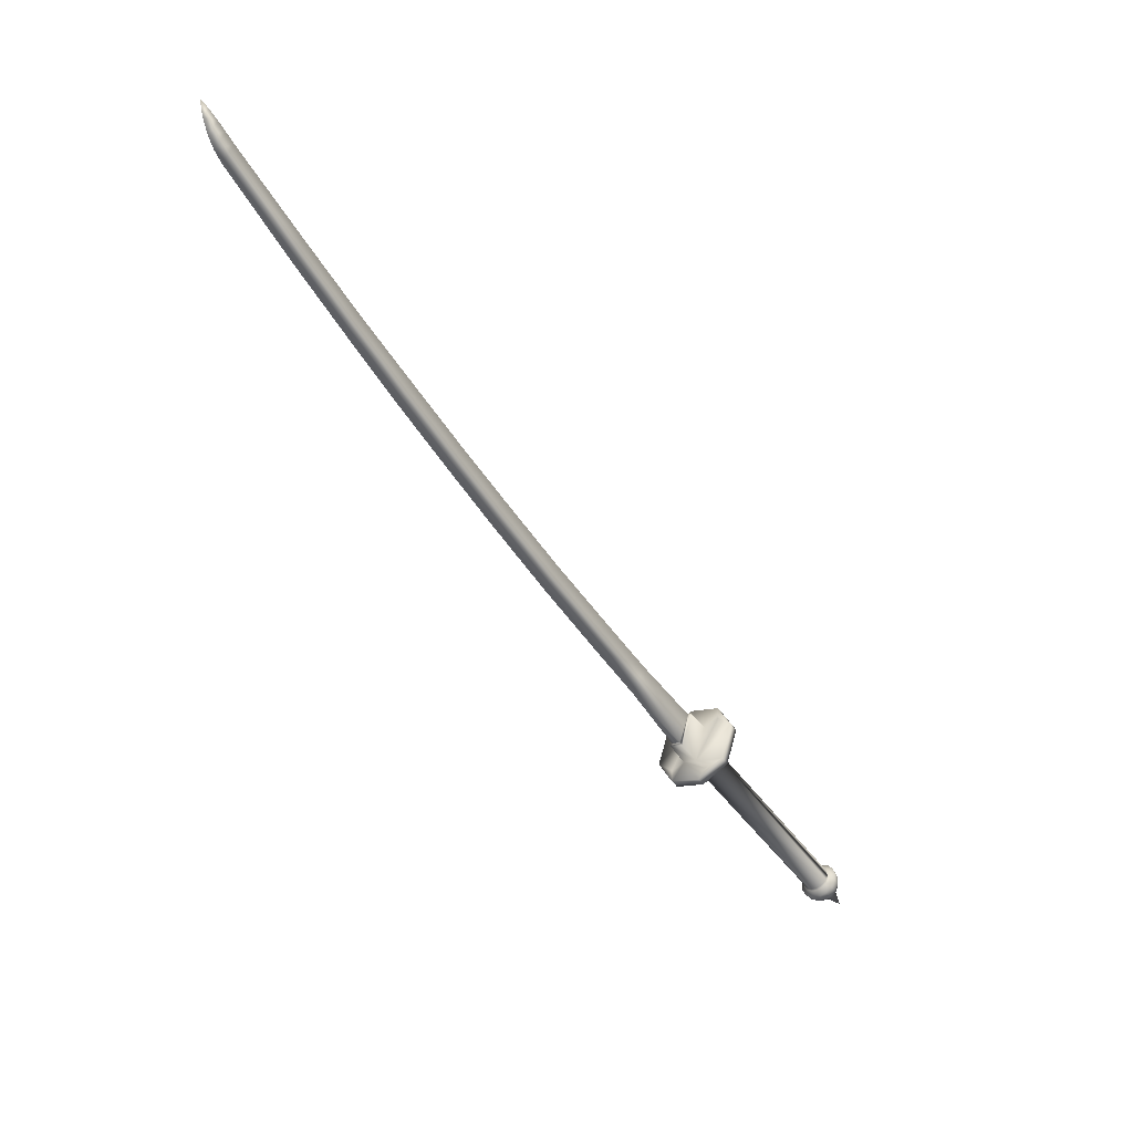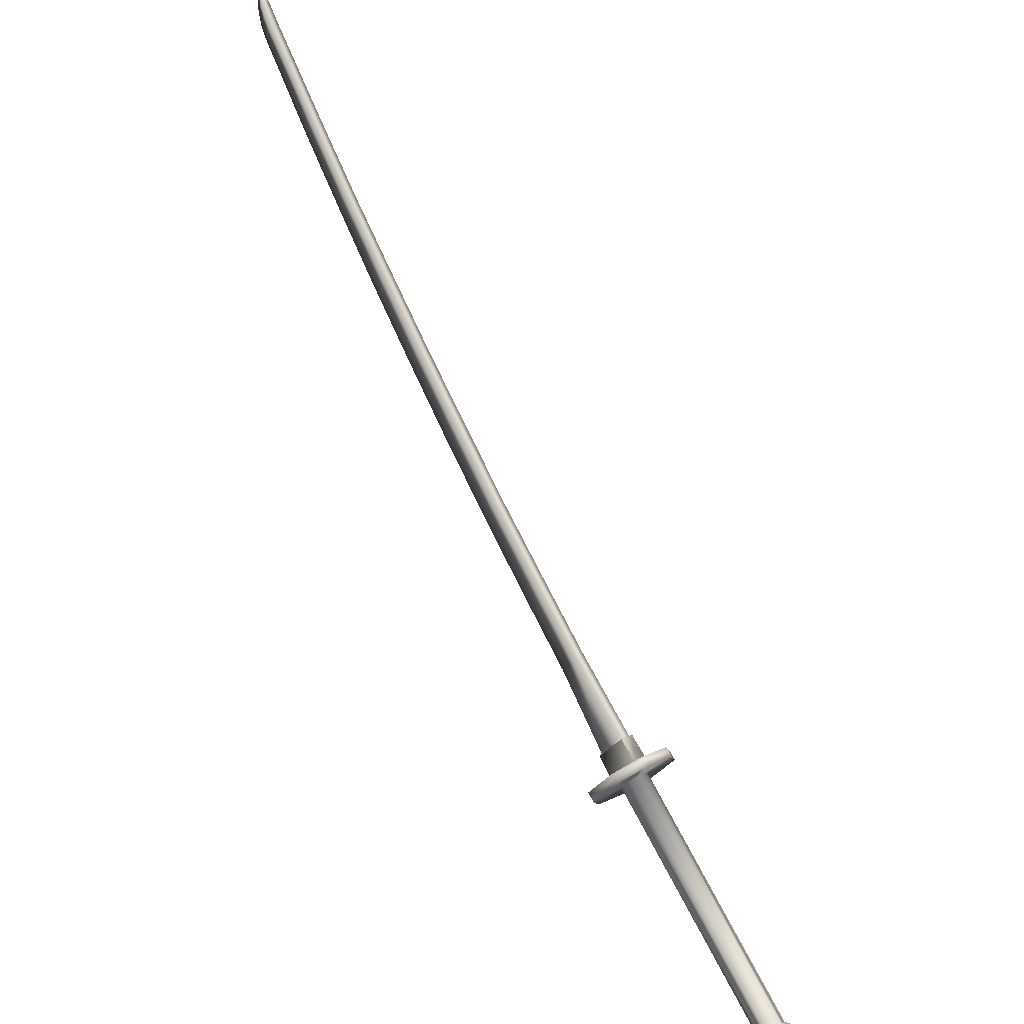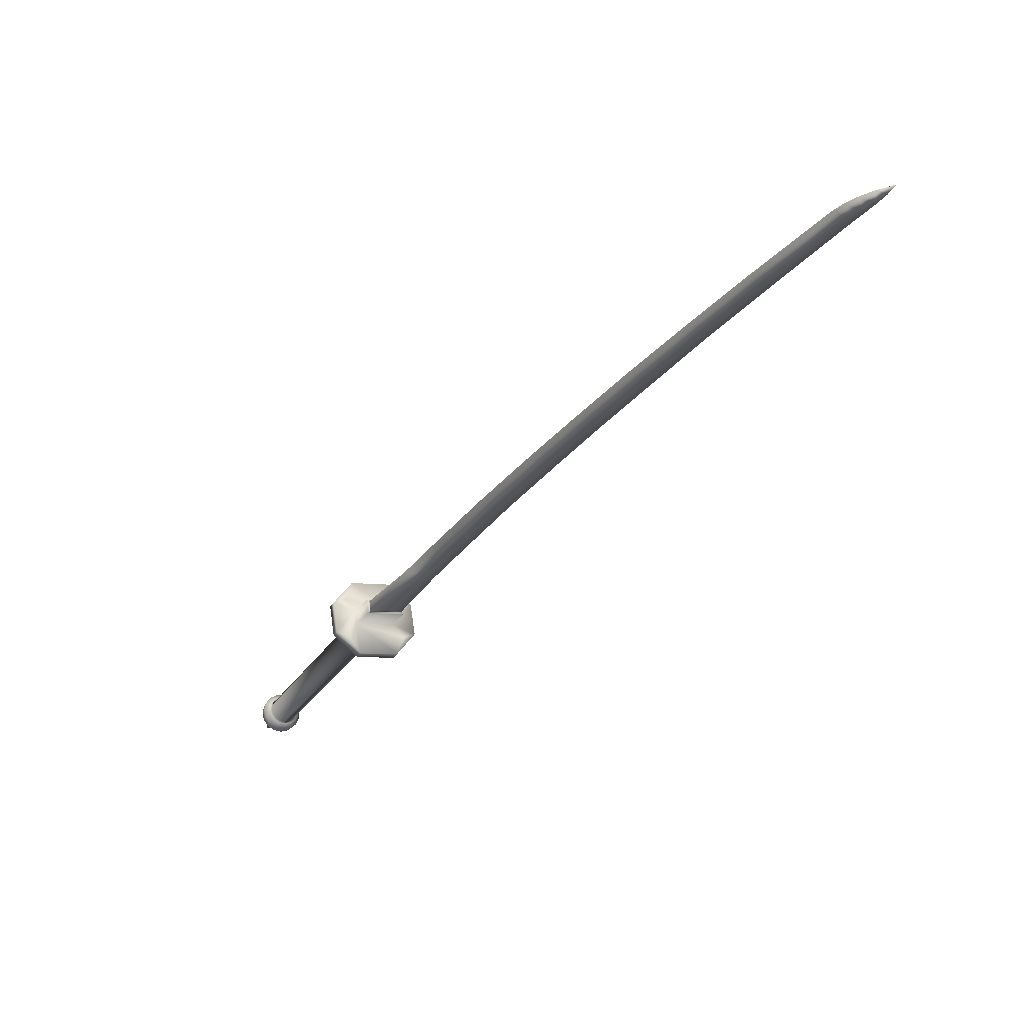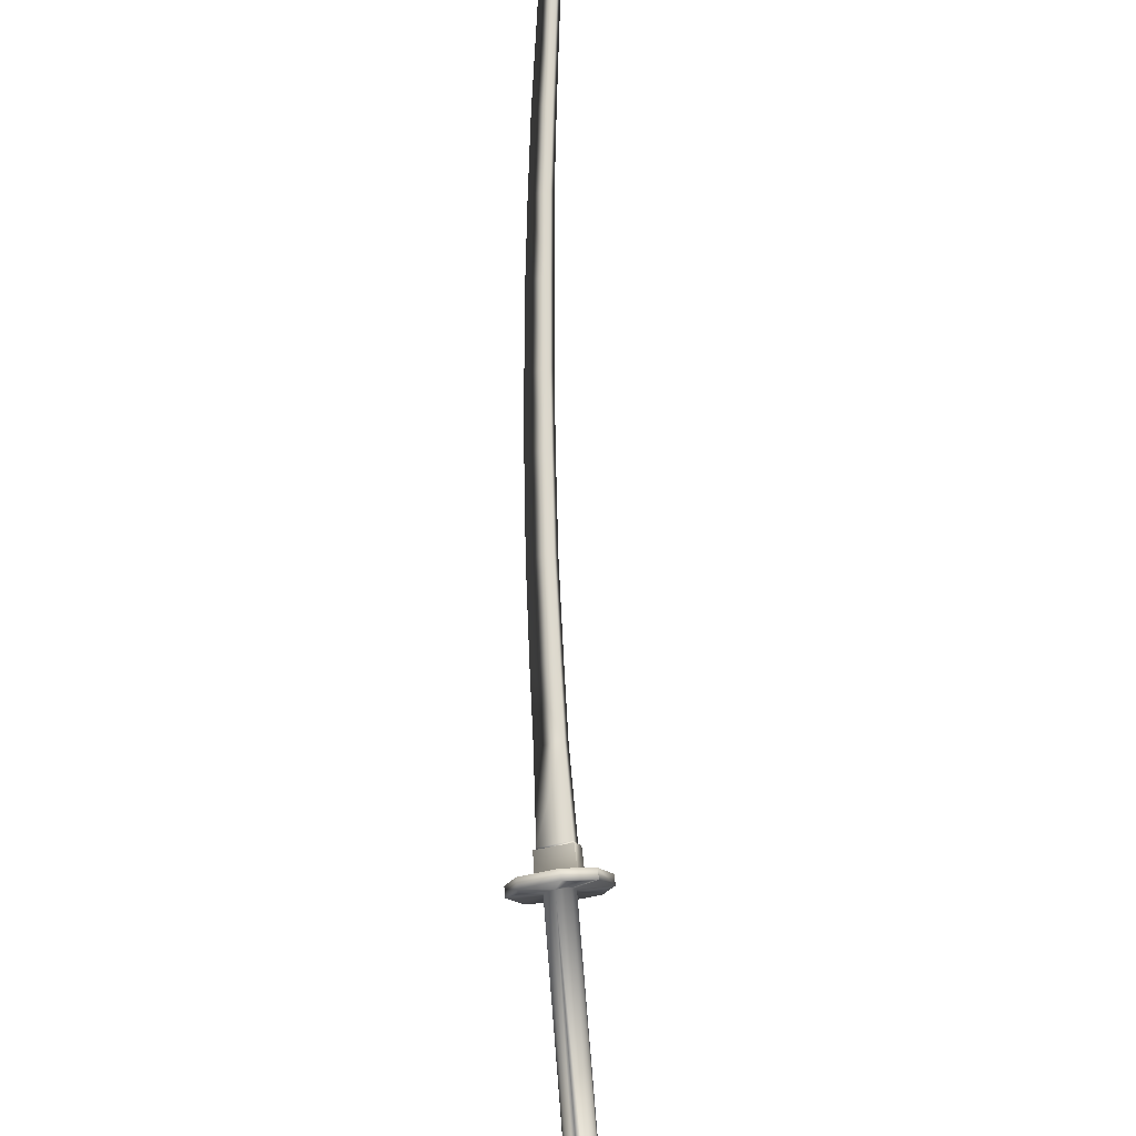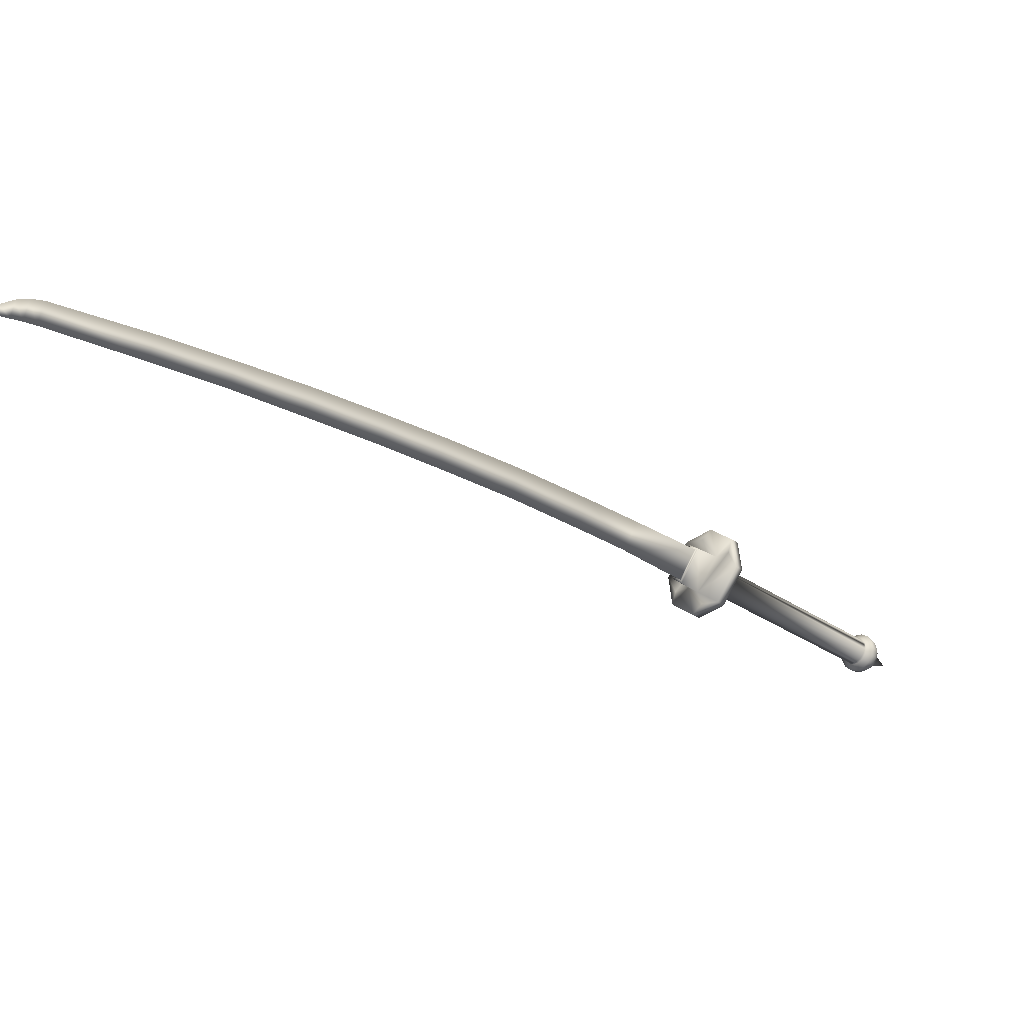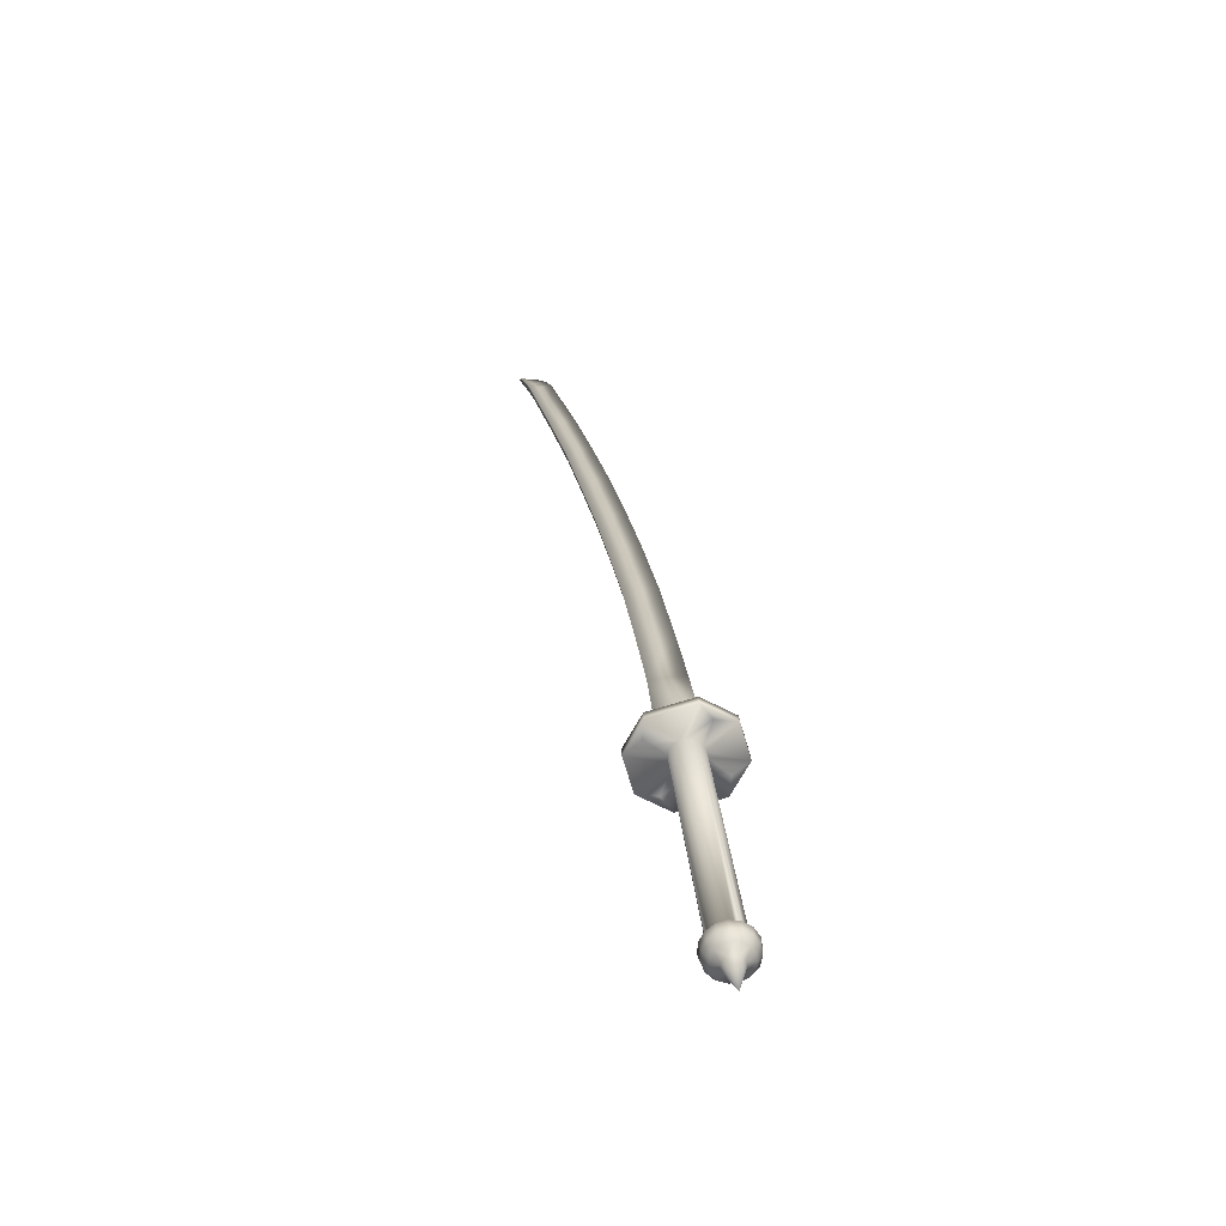
<metadata>
{"format":"obj","ext":"obj","renderer":"f3d","projection":"perspective","resolution":1024,"background":"white","views":[{"elev":-37.1,"azim":75.3,"up":"+Y"},{"elev":-50.1,"azim":142.0,"up":"+Z"},{"elev":25.6,"azim":60.8,"up":"+Z"},{"elev":-61.7,"azim":105.6,"up":"+Z"},{"elev":74.0,"azim":-159.1,"up":"+Z"},{"elev":-22.8,"azim":-87.6,"up":"+Z"}]}
</metadata>
<code>
g default
v -1.312 5.617 0.8271
v -1.337 5.439 0.8681
v -1.25 5.459 0.9584
v -1.231 5.625 0.9162
v -1.203 5.443 0.9164
v -1.289 5.423 0.8262
v -1.265 5.601 0.7852
v -1.183 5.609 0.8743
v -1.225 5.614 0.9125
v -1.191 5.602 0.8827
v -1.235 5.467 0.9576
v -1.218 5.615 0.9201
v -1.242 5.466 0.9499
v -1.209 5.455 0.9207
v -1.208 5.455 0.9202
v -1.201 5.456 0.9279
v -1.184 5.604 0.8904
v -0.9524 5.513 1.224
v -0.9537 5.652 1.205
v -0.92 5.641 1.176
v -0.7332 5.558 1.456
v -0.7347 5.694 1.437
v -0.701 5.683 1.408
v -0.4391 5.622 1.764
v -0.4412 5.754 1.747
v -0.4075 5.742 1.717
v -0.1464 5.825 2.054
v -0.144 5.696 2.071
v 0.08713 5.759 2.308
v 0.08415 5.883 2.293
v -0.1127 5.813 2.024
v 0.1179 5.872 2.263
v 0.3542 5.835 2.582
v 0.3508 5.956 2.567
v 0.3845 5.945 2.537
v 0.6152 5.917 2.846
v 0.6108 6.029 2.834
v 0.6445 6.018 2.804
v 0.8758 6.003 3.108
v 0.8732 6.112 3.1
v 0.9069 6.1 3.07
v 1.213 6.124 3.444
v 1.206 6.22 3.436
v 1.24 6.209 3.406
v 1.253 6.147 3.481
v 1.246 6.235 3.475
v 1.28 6.224 3.445
v 1.29 6.176 3.511
v 1.283 6.25 3.507
v 1.313 6.24 3.481
v 1.33 6.221 3.539
v 1.327 6.266 3.541
v 1.348 6.259 3.522
v 1.369 6.279 3.561
v -1.415 5.65 0.916
v -1.446 5.648 0.8821
v -1.468 5.47 0.9251
v -1.437 5.475 0.9586
v -1.158 5.563 0.6897
v -1.18 5.387 0.7322
v -1.211 5.383 0.6987
v -1.189 5.56 0.6557
v -1.405 5.345 0.883
v -1.299 5.309 0.7893
v -1.268 5.313 0.8228
v -1.375 5.349 0.9165
v -1.221 5.688 0.7318
v -1.252 5.686 0.6979
v -1.358 5.722 0.7916
v -1.327 5.725 0.8255
v -1.348 5.671 0.8531
v -1.382 5.413 0.9145
v -1.214 5.627 0.7344
v -1.248 5.365 0.7965
v -1.289 5.487 0.7552
v -1.297 5.468 0.7649
v -2.082 5.347 -0.07873
v -2.075 5.365 -0.08899
v -1.31 5.455 0.7779
v -1.325 5.449 0.7929
v -2.109 5.328 -0.04981
v -2.094 5.334 -0.06489
v -2.166 5.396 -0.007257
v -1.379 5.518 0.8384
v -1.376 5.54 0.8332
v -2.163 5.418 -0.01267
v -1.34 5.577 0.7956
v -1.323 5.575 0.7806
v -2.112 5.453 -0.06661
v -2.129 5.455 -0.05188
v -1.308 5.566 0.7675
v -2.096 5.444 -0.07921
v -1.295 5.55 0.7577
v -2.083 5.428 -0.08885
v -1.286 5.508 0.75
v -2.072 5.386 -0.09441
v -2.095 5.328 -0.07304
v -2.08 5.347 -0.08993
v -2.072 5.373 -0.1008
v -2.1 5.45 -0.08588
v -2.121 5.46 -0.0679
v -2.142 5.458 -0.04773
v -2.144 5.449 -0.03684
v -2.163 5.374 -0.00761
v -2.175 5.393 -0.007556
v -2.17 5.365 -0.008691
v -2.155 5.354 -0.01288
v -2.156 5.34 -0.01792
v -2.142 5.339 -0.02248
v -2.202 5.353 -0.01173
v -2.184 5.321 -0.02395
v -2.226 5.351 -0.04291
v -2.208 5.32 -0.05456
v -2.236 5.355 -0.08054
v -2.222 5.33 -0.08976
v -2.231 5.364 -0.1184
v -2.223 5.351 -0.1234
v -2.294 5.364 -0.2394
v -2.234 5.379 -0.1178
v -2.232 5.395 -0.1216
v -2.225 5.407 -0.1293
v -2.216 5.415 -0.1395
v -2.204 5.416 -0.1504
v -2.193 5.41 -0.1602
v -2.184 5.399 -0.1671
v -2.178 5.384 -0.17
v -2.178 5.368 -0.1683
v -2.182 5.354 -0.1624
v -2.19 5.344 -0.1533
v -2.201 5.34 -0.1425
v -2.213 5.342 -0.1319
v -2.203 5.315 -0.1053
v -2.182 5.311 -0.1246
v -2.184 5.3 -0.0745
v -2.156 5.295 -0.09923
v -2.158 5.3 -0.04486
v -2.129 5.295 -0.07072
v -2.115 5.32 -0.05311
v -2.137 5.324 -0.03364
v -2.131 5.305 -0.1245
v -2.162 5.318 -0.1443
v -2.146 5.337 -0.161
v -2.111 5.328 -0.1458
v -2.082 5.33 -0.1194
v -2.103 5.305 -0.09708
v -2.139 5.363 -0.1719
v -2.102 5.362 -0.1597
v -2.14 5.392 -0.175
v -2.103 5.399 -0.1636
v -2.074 5.403 -0.138
v -2.072 5.365 -0.1339
v -2.073 5.402 -0.1039
v -2.116 5.433 -0.1569
v -2.15 5.419 -0.1697
v -2.167 5.439 -0.157
v -2.137 5.459 -0.1407
v -2.109 5.467 -0.1141
v -2.087 5.439 -0.1309
v -2.083 5.429 -0.09863
v -2.187 5.449 -0.1392
v -2.163 5.472 -0.1179
v -2.208 5.447 -0.1192
v -2.191 5.47 -0.09236
v -2.165 5.478 -0.06348
v -2.137 5.48 -0.09024
v -2.226 5.434 -0.1006
v -2.214 5.453 -0.0685
v -2.238 5.411 -0.08659
v -2.228 5.423 -0.05052
v -2.205 5.429 -0.01976
v -2.189 5.46 -0.03852
v -2.172 5.422 -0.01473
v -2.16 5.445 -0.02892
v -2.241 5.383 -0.07947
v -2.233 5.388 -0.04142
v -2.209 5.392 -0.01025
v -1.236 5.605 0.6952
v -1.268 5.373 0.7507
v -1.357 5.46 0.8211
v -1.422 5.427 0.8861
v -1.37 5.477 0.831
v -1.341 5.451 0.8079
v -2.126 5.329 -0.03541
v -1.376 5.496 0.8378
v -1.368 5.558 0.8236
v -2.156 5.436 -0.02318
v -1.354 5.571 0.8103
v -1.289 5.53 0.7505
v -2.075 5.408 -0.09437
v -1.392 5.656 0.8332
g Katana1
f 1 2 3
f 3 4 1
f 5 6 7
f 8 5 7
f 6 5 3
f 3 2 6
f 4 8 7
f 7 1 4
f 4 9 10
f 8 4 10
f 11 12 9
f 9 13 11
f 14 15 16
f 13 14 16
f 13 16 11
f 9 12 17
f 17 10 9
f 11 18 19
f 19 12 11
f 11 16 18
f 15 10 17
f 17 16 15
f 19 20 17
f 17 12 19
f 19 18 21
f 21 22 19
f 20 23 21
f 21 18 20
f 19 22 23
f 23 20 19
f 22 21 24
f 24 25 22
f 23 26 24
f 24 21 23
f 25 26 23
f 23 22 25
f 27 28 29
f 29 30 27
f 31 32 29
f 29 28 31
f 27 30 32
f 32 31 27
f 30 29 33
f 33 34 30
f 32 35 33
f 33 29 32
f 30 34 35
f 35 32 30
f 34 33 36
f 36 37 34
f 35 38 36
f 36 33 35
f 34 37 38
f 38 35 34
f 37 36 39
f 39 40 37
f 38 41 39
f 39 36 38
f 37 40 41
f 41 38 37
f 40 39 42
f 42 43 40
f 41 44 42
f 42 39 41
f 40 43 44
f 44 41 40
f 43 42 45
f 45 46 43
f 44 47 45
f 45 42 44
f 43 46 47
f 47 44 43
f 46 45 48
f 48 49 46
f 47 50 48
f 48 45 47
f 46 49 50
f 50 47 46
f 49 48 51
f 51 52 49
f 50 53 51
f 51 48 50
f 49 52 53
f 53 50 49
f 52 51 54
f 51 53 54
f 53 52 54
f 55 56 57
f 57 58 55
f 59 60 61
f 61 62 59
f 63 64 65
f 65 66 63
f 67 68 69
f 67 69 70
f 1 71 55
f 1 55 58
f 1 58 72
f 2 1 72
f 7 73 67
f 7 67 70
f 7 70 71
f 1 7 71
f 6 74 60
f 6 60 59
f 6 59 73
f 7 6 73
f 2 72 66
f 2 66 65
f 2 65 74
f 6 2 74
f 75 76 77
f 77 78 75
f 79 80 81
f 81 82 79
f 83 84 85
f 85 86 83
f 87 88 89
f 89 90 87
f 88 91 92
f 92 89 88
f 91 93 94
f 94 92 91
f 95 75 78
f 78 96 95
f 77 82 97
f 97 98 77
f 78 77 98
f 98 99 78
f 89 92 100
f 100 101 89
f 90 89 101
f 90 101 102
f 90 102 103
f 104 83 105
f 105 106 104
f 107 104 106
f 107 106 108
f 107 108 109
f 108 106 110
f 110 111 108
f 110 112 113
f 113 111 110
f 113 112 114
f 114 115 113
f 115 114 116
f 116 117 115
f 118 117 116
f 118 116 119
f 118 119 120
f 118 120 121
f 118 121 122
f 118 122 123
f 118 123 124
f 118 124 125
f 118 125 126
f 118 126 127
f 118 127 128
f 118 128 129
f 118 129 130
f 118 130 131
f 115 117 131
f 131 132 115
f 131 130 133
f 133 132 131
f 113 115 132
f 132 134 113
f 132 133 135
f 135 134 132
f 136 111 113
f 113 134 136
f 134 135 137
f 137 136 134
f 137 138 139
f 139 136 137
f 140 135 133
f 133 141 140
f 141 129 128
f 128 142 141
f 142 143 140
f 140 141 142
f 143 144 145
f 145 140 143
f 145 144 98
f 98 97 145
f 143 142 146
f 146 147 143
f 148 146 127
f 127 126 148
f 148 149 147
f 147 146 148
f 147 149 150
f 150 151 147
f 150 152 99
f 99 151 150
f 153 149 148
f 148 154 153
f 154 125 124
f 124 155 154
f 154 155 156
f 156 153 154
f 153 156 157
f 157 158 153
f 157 100 159
f 159 158 157
f 156 155 160
f 160 161 156
f 160 123 122
f 122 162 160
f 160 162 163
f 163 161 160
f 161 163 164
f 164 165 161
f 165 164 102
f 102 101 165
f 163 162 166
f 166 167 163
f 166 121 120
f 120 168 166
f 166 168 169
f 169 167 166
f 169 170 171
f 171 167 169
f 171 170 172
f 172 173 171
f 169 168 174
f 174 175 169
f 169 175 176
f 176 170 169
f 176 105 172
f 172 170 176
f 174 168 120
f 120 119 174
f 163 167 171
f 171 164 163
f 171 173 102
f 102 164 171
f 166 162 122
f 122 121 166
f 161 165 157
f 157 156 161
f 165 101 100
f 100 157 165
f 160 155 124
f 124 123 160
f 153 158 150
f 150 149 153
f 150 158 159
f 159 152 150
f 154 148 126
f 126 125 154
f 143 147 151
f 151 144 143
f 151 99 98
f 98 144 151
f 146 142 128
f 128 127 146
f 135 140 145
f 145 137 135
f 137 145 97
f 97 138 137
f 133 130 129
f 129 141 133
f 118 131 117
f 116 114 174
f 174 119 116
f 174 114 112
f 112 175 174
f 175 112 110
f 110 176 175
f 110 106 105
f 105 176 110
f 136 139 108
f 108 111 136
f 177 93 91
f 68 177 91
f 76 178 79
f 179 63 180
f 180 181 179
f 79 82 77
f 77 76 79
f 182 183 81
f 81 80 182
f 179 109 183
f 183 182 179
f 181 107 109
f 109 179 181
f 181 184 104
f 104 107 181
f 84 83 104
f 104 184 84
f 185 186 86
f 86 85 185
f 187 103 186
f 186 185 187
f 87 90 103
f 103 187 87
f 188 189 94
f 94 93 188
f 95 96 189
f 189 188 95
f 139 183 109
f 109 108 139
f 138 81 183
f 183 139 138
f 97 82 81
f 81 138 97
f 99 152 189
f 99 189 96
f 99 96 78
f 159 94 189
f 189 152 159
f 94 159 100
f 100 92 94
f 173 186 103
f 103 102 173
f 172 86 186
f 186 173 172
f 105 83 86
f 86 172 105
f 28 27 25
f 25 24 28
f 26 31 28
f 28 24 26
f 27 31 26
f 26 25 27
f 72 58 66
f 71 70 55
f 69 190 56
f 57 180 63
f 73 59 67
f 74 65 60
f 64 178 61
f 68 62 177
f 70 69 56
f 56 55 70
f 63 66 58
f 58 57 63
f 65 64 61
f 61 60 65
f 62 68 67
f 67 59 62
f 190 187 185
f 179 182 63
f 182 80 64
f 64 63 182
f 80 79 178
f 178 64 80
f 75 61 178
f 178 76 75
f 95 62 61
f 61 75 95
f 95 188 177
f 177 62 95
f 188 93 177
f 184 181 180
f 84 184 180
f 180 57 84
f 85 56 190
f 190 185 85
f 85 84 57
f 57 56 85
f 87 187 190
f 190 69 87
f 88 69 68
f 68 91 88
f 88 87 69
f 20 18 16
f 16 17 20
f 14 13 3
f 3 5 14
f 9 4 3
f 3 13 9
f 15 14 5
f 10 15 5
f 10 5 8

</code>
